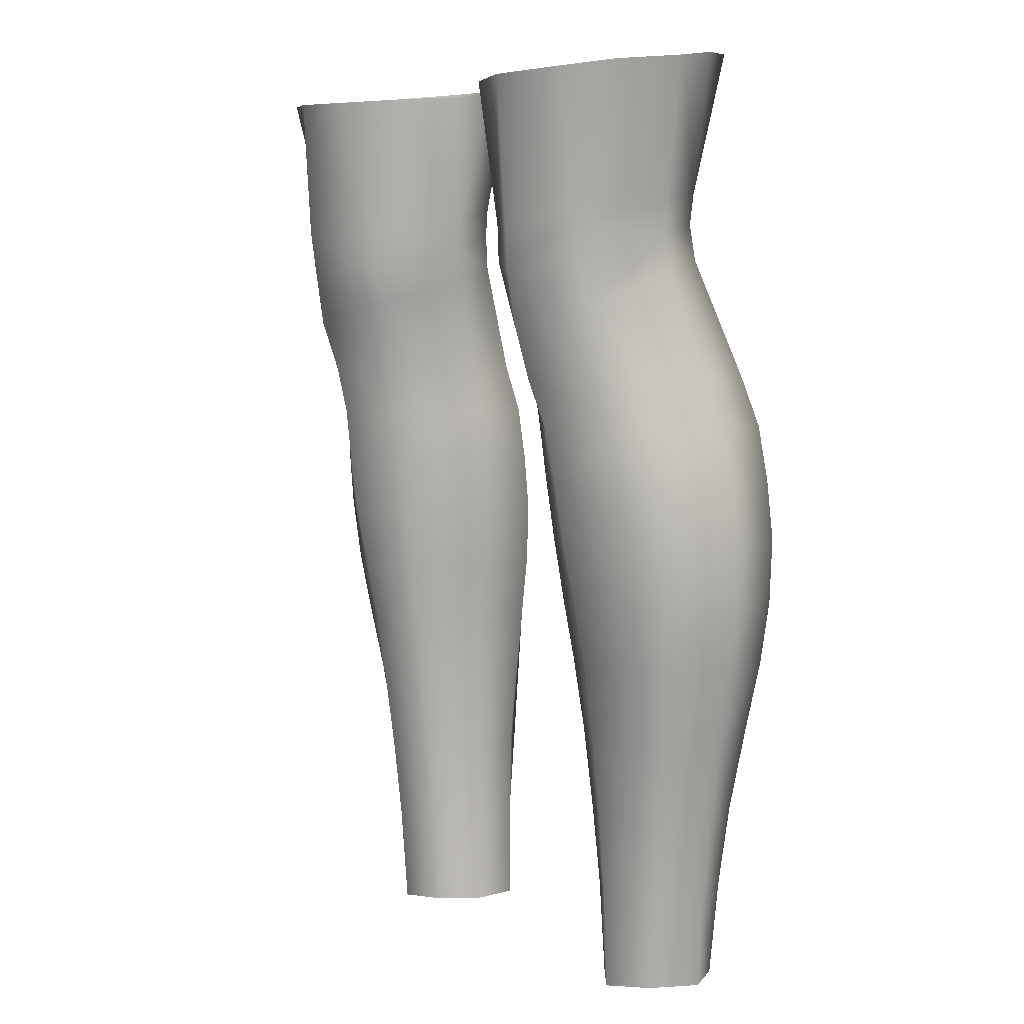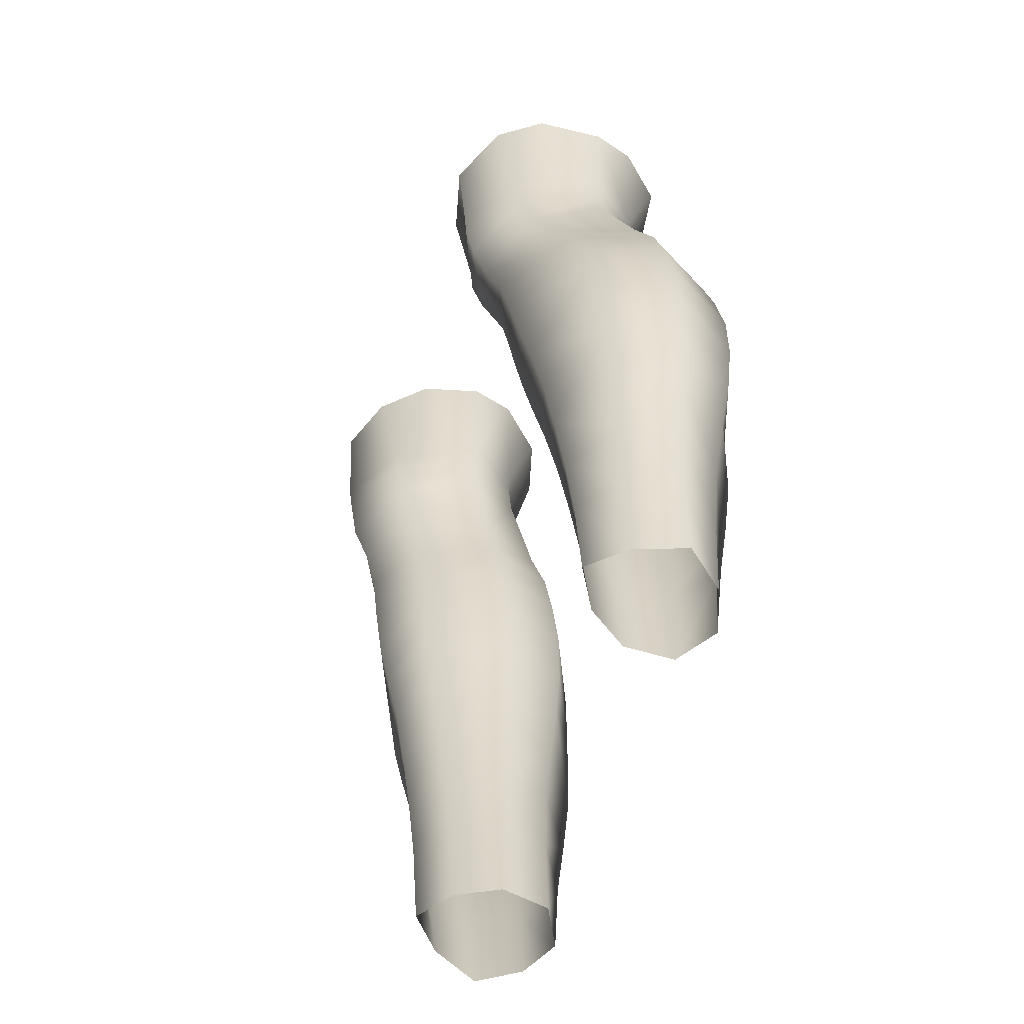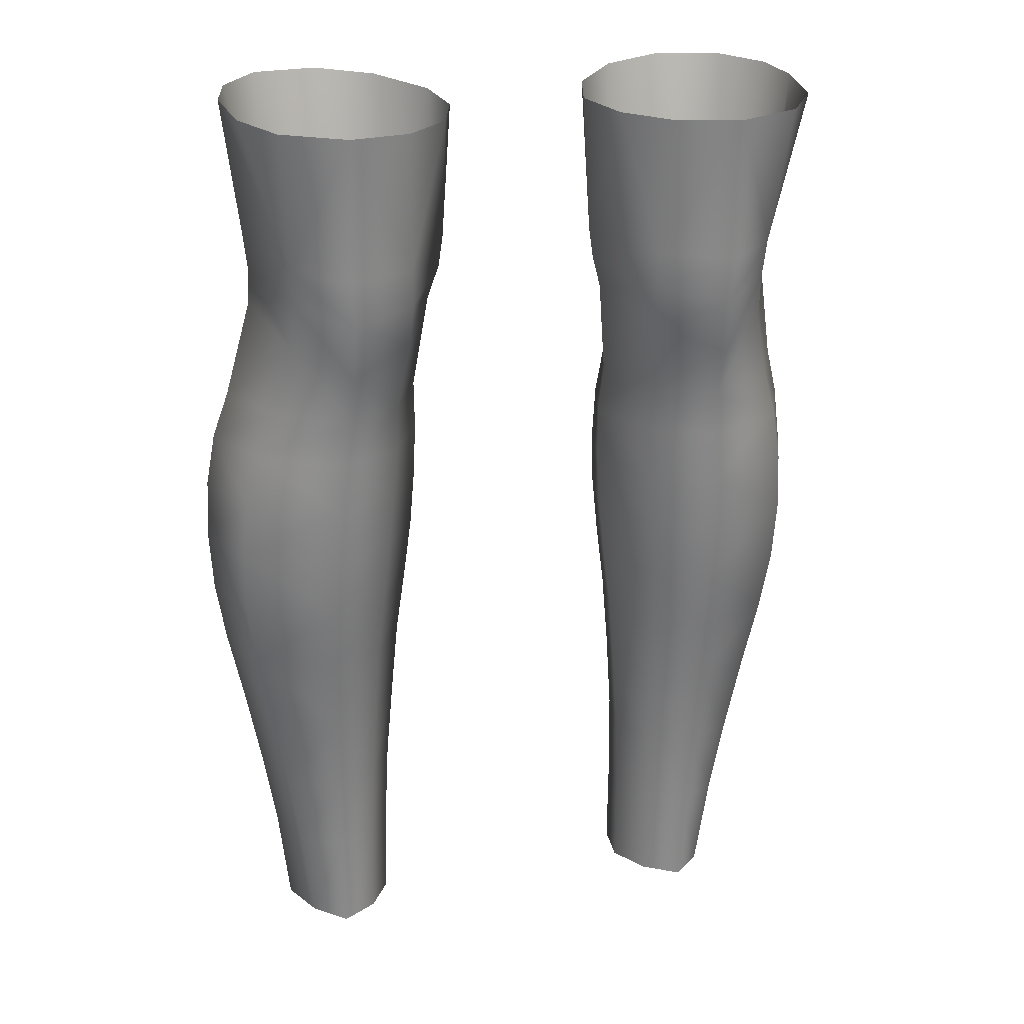
<metadata>
{"format":"obj","ext":"obj","renderer":"f3d","projection":"perspective","resolution":1024,"background":"white","views":[{"elev":5.8,"azim":56.3,"up":"+Y"},{"elev":-62.7,"azim":68.1,"up":"+Y"},{"elev":21.1,"azim":-14.8,"up":"+Y"}]}
</metadata>
<code>
g f_legs_nude
v 8.336 20.4 -0.8167
v 8.387 22.21 -0.5863
v 9.168 22.21 -2.789
v 9.034 20.4 -2.91
v 8.255 23.9 -0.3826
v 9.11 23.9 -2.637
v 8.106 23.9 -4.7
v 8.18 22.21 -4.857
v 7.881 25.43 -4.551
v 8.866 25.43 -2.458
v 7.942 25.43 -0.1728
v 5.737 23.9 0.9821
v 5.6 25.43 1.213
v 8.444 26.8 -2.133
v 7.534 26.8 -4.199
v 7.796 29.73 -1.357
v 6.916 30.08 -2.972
v 6.936 28.83 0.7258
v 7.491 26.8 0.1221
v 5.403 26.8 1.635
v 5.457 28.24 2.109
v 3.981 23.9 0.05599
v 5.795 22.21 0.7352
v 4.108 22.21 -0.132
v 5.842 20.4 0.3516
v 8.387 22.21 -0.5863
v 8.336 20.4 -0.8167
v 4.268 20.4 -0.3627
v 5.825 18.67 -0.004634
v 4.402 18.67 -0.6381
v 5.801 16.6 -0.2939
v 8.096 18.67 -1.049
v 7.696 16.6 -1.305
v 4.489 16.6 -0.9473
v 5.755 14.29 -0.5859
v 4.543 14.29 -1.229
v 5.702 12.02 -0.809
v 4.584 12.02 -1.463
v 6.876 12.02 -1.688
v 7.262 14.29 -1.509
v 5.616 9.202 -0.9734
v 4.606 9.202 -1.647
v 6.501 9.202 -1.856
v 5.702 12.02 -0.809
v 5.616 9.202 -0.9734
v 6.876 12.02 -1.688
v 7.262 14.29 -1.509
v 7.812 14.29 -2.985
v 7.411 12.02 -3.045
v 6.63 12.02 -4.288
v 7.004 14.29 -4.361
v 6.27 9.202 -4.263
v 7.06 9.202 -3.187
v 6.501 9.202 -1.856
v 7.696 16.6 -1.305
v 8.278 16.6 -2.95
v 8.738 18.67 -2.928
v 8.096 18.67 -1.049
v 7.833 18.67 -4.761
v 7.428 16.6 -4.564
v 8.078 20.4 -4.857
v 3.381 23.9 -4.173
v 2.914 23.9 -2.07
v 3.03 22.21 -2.167
v 3.48 22.21 -4.397
v 3.404 25.43 -3.955
v 2.882 25.43 -1.951
v 3.506 26.8 -3.55
v 2.959 26.8 -1.699
v 3.47 29.99 -2.791
v 2.617 29.54 -1.14
v 3.252 20.4 -2.26
v 3.677 20.4 -4.466
v 3.492 18.67 -2.327
v 3.882 18.67 -4.413
v 3.669 16.6 -2.41
v 4.013 16.6 -4.265
v 3.845 14.29 -2.529
v 4.11 14.29 -4.109
v 4.12 12.02 -4.076
v 3.924 12.02 -2.638
v 4.084 9.202 -4.083
v 3.955 9.202 -2.756
v 4.584 12.02 -1.463
v 3.924 12.02 -2.638
v 3.845 14.29 -2.529
v 4.543 14.29 -1.229
v 4.606 9.202 -1.647
v 3.955 9.202 -2.756
v 3.669 16.6 -2.41
v 4.489 16.6 -0.9473
v 3.492 18.67 -2.327
v 4.402 18.67 -0.6381
v 3.252 20.4 -2.26
v 4.268 20.4 -0.3627
v 3.03 22.21 -2.167
v 4.108 22.21 -0.132
v 2.914 23.9 -2.07
v 3.981 23.9 0.05599
v 2.882 25.43 -1.951
v 3.874 25.43 0.205
v 2.959 26.8 -1.699
v 3.871 26.8 0.4289
v 3.613 28.83 1.067
v 2.617 29.54 -1.14
v 3.871 26.8 0.4289
v 3.613 28.83 1.067
v 5.457 28.24 2.109
v 5.403 26.8 1.635
v 5.6 25.43 1.213
v 3.874 25.43 0.205
v 5.737 23.9 0.9821
v 6.916 30.08 -2.972
v 5.2 30.16 -3.356
v 5.225 26.8 -4.66
v 7.534 26.8 -4.199
v 3.506 26.8 -3.55
v 3.47 29.99 -2.791
v 5.354 25.43 -5.078
v 7.881 25.43 -4.551
v 3.404 25.43 -3.955
v 5.504 23.9 -5.393
v 8.106 23.9 -4.7
v 3.381 23.9 -4.173
v 3.48 22.21 -4.397
v 5.621 22.21 -5.543
v 5.724 20.4 -5.585
v 3.677 20.4 -4.466
v 8.078 20.4 -4.857
v 8.18 22.21 -4.857
v 3.882 18.67 -4.413
v 5.726 18.67 -5.566
v 5.709 16.6 -5.514
v 4.013 16.6 -4.265
v 7.428 16.6 -4.564
v 7.833 18.67 -4.761
v 4.11 14.29 -4.109
v 5.585 14.29 -5.26
v 4.12 12.02 -4.076
v 5.432 12.02 -4.972
v 7.004 14.29 -4.361
v 6.63 12.02 -4.288
v 4.084 9.202 -4.083
v 5.165 9.202 -4.729
v 6.27 9.202 -4.263
v 5.421 29.73 2.351
v 5.457 28.24 2.109
v 3.613 28.83 1.067
v 3.579 30.05 1.413
v 5.528 31.06 2.48
v 3.576 31.09 1.452
v 5.487 35.01 2.736
v 3.746 34.99 2.185
v 2.501 35.05 0.9444
v 6.96 31.2 1.154
v 6.857 30.16 1.066
v 5.421 29.73 2.351
v 5.528 31.06 2.48
v 5.457 28.24 2.109
v 6.936 28.83 0.7258
v 7.781 30.71 -1.254
v 6.936 28.83 0.7258
v 7.796 29.73 -1.357
v 6.916 30.08 -2.972
v 6.898 31.06 -2.795
v 7.893 31.65 -1.199
v 7.016 31.91 -2.819
v 8.396 35.5 -1.269
v 8.088 35.68 -2.517
v 8.163 35.3 0.7571
v 7.28 35.11 2.009
v 5.487 35.01 2.736
v 6.96 31.2 1.154
v 7.28 35.11 2.009
v 7.016 31.91 -2.819
v 8.088 35.68 -2.517
v 7.019 35.8 -3.871
v 5.21 35.8 -4.222
v 5.197 32.05 -3.511
v 3.558 35.65 -3.657
v 3.236 31.8 -2.644
v 5.194 31.25 -3.391
v 6.898 31.06 -2.795
v 5.2 30.16 -3.356
v 3.278 31.02 -2.617
v 3.47 29.99 -2.791
v 6.916 30.08 -2.972
v 2.299 35.41 -2.199
v 2.198 31.36 -0.9227
v 1.957 35.17 -0.8363
v 2.501 35.05 0.9444
v 3.576 31.09 1.452
v 2.319 30.52 -0.9415
v 3.579 30.05 1.413
v 2.617 29.54 -1.14
v 3.613 28.83 1.067
v 3.236 31.8 -2.644
v 2.299 35.41 -2.199
v 2.198 31.36 -0.9227
v 3.278 31.02 -2.617
v 2.319 30.52 -0.9415
v 3.47 29.99 -2.791
v 2.617 29.54 -1.14
v 1.957 35.17 -0.8363
v 8.255 23.9 -0.3826
v -8.336 20.4 -0.8167
v -9.034 20.4 -2.91
v -9.168 22.21 -2.789
v -8.387 22.21 -0.5863
v -8.255 23.9 -0.3826
v -9.11 23.9 -2.637
v -8.106 23.9 -4.7
v -8.18 22.21 -4.857
v -7.881 25.43 -4.551
v -8.866 25.43 -2.458
v -7.942 25.43 -0.1728
v -5.737 23.9 0.9821
v -5.6 25.43 1.213
v -8.444 26.8 -2.133
v -7.534 26.8 -4.199
v -7.796 29.73 -1.357
v -6.916 30.08 -2.972
v -6.936 28.83 0.7258
v -7.491 26.8 0.1221
v -5.403 26.8 1.635
v -5.457 28.24 2.109
v -3.981 23.9 0.05599
v -5.795 22.21 0.7352
v -4.108 22.21 -0.132
v -5.842 20.4 0.3516
v -8.387 22.21 -0.5863
v -8.336 20.4 -0.8167
v -4.268 20.4 -0.3627
v -5.825 18.67 -0.004632
v -4.402 18.67 -0.6381
v -5.801 16.6 -0.2939
v -8.096 18.67 -1.049
v -7.696 16.6 -1.305
v -4.489 16.6 -0.9473
v -5.755 14.29 -0.5859
v -4.543 14.29 -1.229
v -5.702 12.02 -0.809
v -4.584 12.02 -1.463
v -6.876 12.02 -1.688
v -7.262 14.29 -1.509
v -5.616 9.202 -0.9734
v -4.606 9.202 -1.647
v -6.501 9.202 -1.856
v -5.702 12.02 -0.809
v -5.616 9.202 -0.9734
v -6.876 12.02 -1.688
v -7.411 12.02 -3.045
v -7.812 14.29 -2.985
v -7.262 14.29 -1.509
v -6.63 12.02 -4.288
v -7.004 14.29 -4.361
v -6.27 9.202 -4.263
v -7.06 9.202 -3.187
v -6.501 9.202 -1.856
v -7.696 16.6 -1.305
v -8.278 16.6 -2.95
v -8.738 18.67 -2.928
v -8.096 18.67 -1.049
v -7.833 18.67 -4.761
v -7.428 16.6 -4.564
v -8.079 20.4 -4.857
v -3.381 23.9 -4.173
v -3.48 22.21 -4.397
v -3.03 22.21 -2.167
v -2.914 23.9 -2.07
v -3.404 25.43 -3.955
v -2.882 25.43 -1.951
v -3.506 26.8 -3.55
v -2.959 26.8 -1.699
v -3.47 29.99 -2.791
v -2.617 29.54 -1.14
v -3.252 20.4 -2.26
v -3.677 20.4 -4.466
v -3.492 18.67 -2.327
v -3.882 18.67 -4.413
v -3.669 16.6 -2.41
v -4.013 16.6 -4.265
v -3.845 14.29 -2.529
v -4.11 14.29 -4.109
v -4.12 12.02 -4.076
v -3.924 12.02 -2.638
v -4.084 9.202 -4.083
v -3.955 9.202 -2.756
v -4.584 12.02 -1.463
v -4.543 14.29 -1.229
v -3.845 14.29 -2.529
v -3.924 12.02 -2.638
v -4.606 9.202 -1.647
v -3.955 9.202 -2.756
v -3.669 16.6 -2.41
v -4.489 16.6 -0.9473
v -3.492 18.67 -2.327
v -4.402 18.67 -0.6381
v -3.252 20.4 -2.26
v -4.268 20.4 -0.3627
v -3.03 22.21 -2.167
v -4.108 22.21 -0.132
v -2.914 23.9 -2.07
v -3.981 23.9 0.05599
v -2.882 25.43 -1.951
v -3.874 25.43 0.205
v -2.959 26.8 -1.699
v -3.871 26.8 0.4289
v -3.613 28.83 1.067
v -2.617 29.54 -1.14
v -3.871 26.8 0.4289
v -5.403 26.8 1.635
v -5.457 28.24 2.109
v -3.613 28.83 1.067
v -5.6 25.43 1.213
v -3.874 25.43 0.205
v -5.737 23.9 0.9821
v -6.916 30.08 -2.972
v -7.534 26.8 -4.199
v -5.225 26.8 -4.66
v -5.2 30.16 -3.356
v -3.506 26.8 -3.55
v -3.47 29.99 -2.791
v -5.354 25.43 -5.078
v -7.881 25.43 -4.551
v -3.404 25.43 -3.955
v -5.504 23.9 -5.393
v -8.106 23.9 -4.7
v -3.381 23.9 -4.173
v -3.48 22.21 -4.397
v -5.621 22.21 -5.543
v -5.724 20.4 -5.585
v -3.677 20.4 -4.466
v -8.079 20.4 -4.857
v -8.18 22.21 -4.857
v -3.882 18.67 -4.413
v -5.726 18.67 -5.566
v -5.709 16.6 -5.514
v -4.013 16.6 -4.265
v -7.428 16.6 -4.564
v -7.833 18.67 -4.761
v -4.11 14.29 -4.109
v -5.585 14.29 -5.26
v -4.12 12.02 -4.076
v -5.432 12.02 -4.972
v -7.004 14.29 -4.361
v -6.63 12.02 -4.288
v -4.084 9.202 -4.083
v -5.165 9.202 -4.729
v -6.27 9.202 -4.263
v -5.421 29.73 2.351
v -3.579 30.05 1.413
v -3.613 28.83 1.067
v -5.457 28.24 2.109
v -5.528 31.06 2.48
v -3.576 31.09 1.452
v -5.487 35.01 2.736
v -3.746 34.99 2.185
v -2.501 35.05 0.9444
v -6.96 31.2 1.154
v -5.528 31.06 2.48
v -5.421 29.73 2.351
v -6.857 30.16 1.066
v -5.457 28.24 2.109
v -6.936 28.83 0.7258
v -7.781 30.71 -1.254
v -6.936 28.83 0.7258
v -7.796 29.73 -1.357
v -6.916 30.08 -2.972
v -6.898 31.06 -2.795
v -7.893 31.65 -1.199
v -7.016 31.91 -2.819
v -8.396 35.5 -1.269
v -8.088 35.68 -2.517
v -8.163 35.3 0.7571
v -7.28 35.11 2.009
v -7.016 31.91 -2.819
v -7.019 35.8 -3.871
v -8.088 35.68 -2.517
v -5.21 35.8 -4.222
v -5.197 32.05 -3.511
v -3.558 35.65 -3.657
v -3.236 31.8 -2.644
v -5.194 31.25 -3.391
v -6.898 31.06 -2.795
v -5.2 30.16 -3.356
v -3.278 31.02 -2.617
v -3.47 29.99 -2.791
v -6.916 30.08 -2.972
v -2.299 35.41 -2.199
v -2.198 31.36 -0.9227
v -2.501 35.05 0.9444
v -1.957 35.17 -0.8363
v -3.576 31.09 1.452
v -2.319 30.52 -0.9415
v -3.579 30.05 1.413
v -2.617 29.54 -1.14
v -3.613 28.83 1.067
v -3.236 31.8 -2.644
v -2.198 31.36 -0.9227
v -2.299 35.41 -2.199
v -3.278 31.02 -2.617
v -2.319 30.52 -0.9415
v -3.47 29.99 -2.791
v -2.617 29.54 -1.14
v -1.957 35.17 -0.8363
v -5.487 35.01 2.736
v -6.96 31.2 1.154
v -7.28 35.11 2.009
v -8.255 23.9 -0.3826
g f_legs_nude_0
f 3 2 1
f 4 3 1
f 5 2 3
f 6 5 3
f 6 3 7
f 3 8 7
f 7 9 6
f 9 10 6
f 6 10 5
f 10 11 5
f 5 11 12
f 11 13 12
f 14 10 9
f 15 14 9
f 14 15 16
f 15 17 16
f 14 16 18
f 19 14 18
f 19 11 10
f 14 19 10
f 19 18 20
f 20 13 11
f 19 20 11
f 18 21 20
f 23 12 22
f 24 23 22
f 25 23 24
f 26 23 25
f 12 23 26
f 27 26 25
f 28 25 24
f 29 25 28
f 30 29 28
f 31 29 30
f 32 29 31
f 25 29 32
f 27 25 32
f 33 32 31
f 34 31 30
f 31 34 35
f 34 36 35
f 35 36 37
f 36 38 37
f 35 37 39
f 40 35 39
f 31 35 40
f 33 31 40
f 37 38 41
f 38 42 41
f 39 44 43
f 44 45 43
f 48 47 46
f 49 48 46
f 48 49 50
f 51 48 50
f 50 49 52
f 49 53 52
f 49 46 54
f 53 49 54
f 55 47 48
f 56 55 48
f 56 48 51
f 56 57 55
f 57 58 55
f 59 57 56
f 60 59 56
f 60 56 51
f 1 58 57
f 4 1 57
f 4 57 59
f 61 4 59
f 4 61 3
f 61 8 3
f 64 63 62
f 65 64 62
f 62 63 66
f 63 67 66
f 66 67 68
f 67 69 68
f 68 69 70
f 69 71 70
f 72 64 65
f 73 72 65
f 74 72 73
f 75 74 73
f 76 74 75
f 77 76 75
f 76 77 78
f 77 79 78
f 78 79 80
f 81 78 80
f 81 80 82
f 83 81 82
f 86 85 84
f 87 86 84
f 84 85 88
f 85 89 88
f 90 86 87
f 91 90 87
f 90 91 92
f 91 93 92
f 92 93 94
f 93 95 94
f 94 95 96
f 95 97 96
f 96 97 98
f 97 99 98
f 98 99 100
f 99 101 100
f 100 101 102
f 101 103 102
f 103 104 102
f 104 105 102
f 108 107 106
f 109 108 106
f 109 106 110
f 106 111 110
f 110 111 22
f 112 110 22
f 115 114 113
f 116 115 113
f 115 117 114
f 117 118 114
f 119 115 116
f 120 119 116
f 121 117 115
f 119 121 115
f 122 119 120
f 123 122 120
f 124 121 119
f 122 124 119
f 124 122 125
f 122 126 125
f 122 123 126
f 125 126 127
f 128 125 127
f 127 126 129
f 126 130 129
f 123 130 126
f 128 127 131
f 127 132 131
f 127 129 132
f 131 132 133
f 134 131 133
f 133 132 135
f 132 136 135
f 129 136 132
f 134 133 137
f 133 138 137
f 133 135 138
f 137 138 139
f 138 140 139
f 138 141 140
f 135 141 138
f 141 142 140
f 139 140 143
f 140 144 143
f 140 142 144
f 142 145 144
f 148 147 146
f 149 148 146
f 146 150 149
f 150 151 149
f 150 152 151
f 152 153 151
f 151 153 154
f 157 156 155
f 158 157 155
f 156 157 159
f 160 156 159
f 156 161 155
f 161 156 162
f 163 161 162
f 163 164 161
f 164 165 161
f 166 161 165
f 161 166 155
f 167 166 165
f 168 166 167
f 166 168 155
f 169 168 167
f 168 170 155
f 155 170 171
f 158 173 172
f 173 174 172
f 177 176 175
f 178 177 175
f 179 178 175
f 180 178 179
f 181 180 179
f 182 179 175
f 181 179 182
f 183 182 175
f 184 182 183
f 182 184 185
f 185 181 182
f 184 186 185
f 187 184 183
f 188 180 181
f 191 190 189
f 192 191 189
f 192 189 193
f 194 192 193
f 194 193 195
f 196 194 195
f 199 198 197
f 199 197 200
f 201 199 200
f 200 202 201
f 202 203 201
f 204 198 199
f 205 12 26
f 208 207 206
f 209 208 206
f 209 210 208
f 210 211 208
f 208 211 212
f 213 208 212
f 214 212 211
f 215 214 211
f 215 211 210
f 216 215 210
f 216 210 217
f 218 216 217
f 215 219 214
f 219 220 214
f 220 219 221
f 222 220 221
f 221 219 223
f 219 224 223
f 224 219 215
f 216 224 215
f 223 224 225
f 225 224 216
f 218 225 216
f 226 223 225
f 217 228 227
f 228 229 227
f 228 230 229
f 228 231 230
f 228 217 231
f 231 232 230
f 230 233 229
f 230 234 233
f 234 235 233
f 234 236 235
f 234 237 236
f 230 232 237
f 234 230 237
f 237 238 236
f 236 239 235
f 239 236 240
f 241 239 240
f 241 240 242
f 243 241 242
f 242 240 244
f 240 245 244
f 236 238 245
f 240 236 245
f 243 242 246
f 247 243 246
f 249 244 248
f 250 249 248
f 253 252 251
f 254 253 251
f 252 253 255
f 253 256 255
f 252 255 257
f 258 252 257
f 252 258 259
f 251 252 259
f 254 260 253
f 260 261 253
f 253 261 256
f 262 261 260
f 263 262 260
f 262 264 261
f 264 265 261
f 261 265 256
f 263 206 262
f 206 207 262
f 262 207 264
f 207 266 264
f 266 207 208
f 213 266 208
f 269 268 267
f 270 269 267
f 270 267 271
f 272 270 271
f 272 271 273
f 274 272 273
f 274 273 275
f 276 274 275
f 269 277 268
f 277 278 268
f 277 279 278
f 279 280 278
f 279 281 280
f 281 282 280
f 282 281 283
f 284 282 283
f 284 283 285
f 283 286 285
f 285 286 287
f 286 288 287
f 291 290 289
f 292 291 289
f 292 289 293
f 294 292 293
f 291 295 290
f 295 296 290
f 296 295 297
f 298 296 297
f 298 297 299
f 300 298 299
f 300 299 301
f 302 300 301
f 302 301 303
f 304 302 303
f 304 303 305
f 306 304 305
f 306 305 307
f 308 306 307
f 309 308 307
f 310 309 307
f 313 312 311
f 314 313 311
f 311 312 315
f 316 311 315
f 316 315 227
f 315 317 227
f 320 319 318
f 321 320 318
f 322 320 321
f 323 322 321
f 320 324 319
f 324 325 319
f 326 324 320
f 322 326 320
f 324 327 325
f 327 328 325
f 329 327 324
f 326 329 324
f 327 329 330
f 331 327 330
f 328 327 331
f 331 330 332
f 330 333 332
f 331 332 334
f 335 331 334
f 335 328 331
f 332 333 336
f 337 332 336
f 334 332 337
f 337 336 338
f 336 339 338
f 337 338 340
f 341 337 340
f 341 334 337
f 338 339 342
f 343 338 342
f 340 338 343
f 343 342 344
f 345 343 344
f 346 343 345
f 346 340 343
f 347 346 345
f 345 344 348
f 349 345 348
f 347 345 349
f 350 347 349
f 353 352 351
f 354 353 351
f 355 351 352
f 356 355 352
f 357 355 356
f 358 357 356
f 358 356 359
f 362 361 360
f 363 362 360
f 362 363 364
f 363 365 364
f 366 363 360
f 363 366 367
f 366 368 367
f 369 368 366
f 370 369 366
f 366 371 370
f 371 366 360
f 371 372 370
f 371 373 372
f 373 371 360
f 373 374 372
f 375 373 360
f 375 360 376
f 379 378 377
f 378 380 377
f 380 381 377
f 380 382 381
f 382 383 381
f 381 384 377
f 381 383 384
f 384 385 377
f 384 386 385
f 386 384 387
f 383 387 384
f 388 386 387
f 386 389 385
f 382 390 383
f 393 392 391
f 392 394 391
f 391 394 395
f 394 396 395
f 395 396 397
f 396 398 397
f 401 400 399
f 399 400 402
f 400 403 402
f 404 402 403
f 405 404 403
f 401 406 400
f 408 361 407
f 409 408 407
f 217 410 231

</code>
